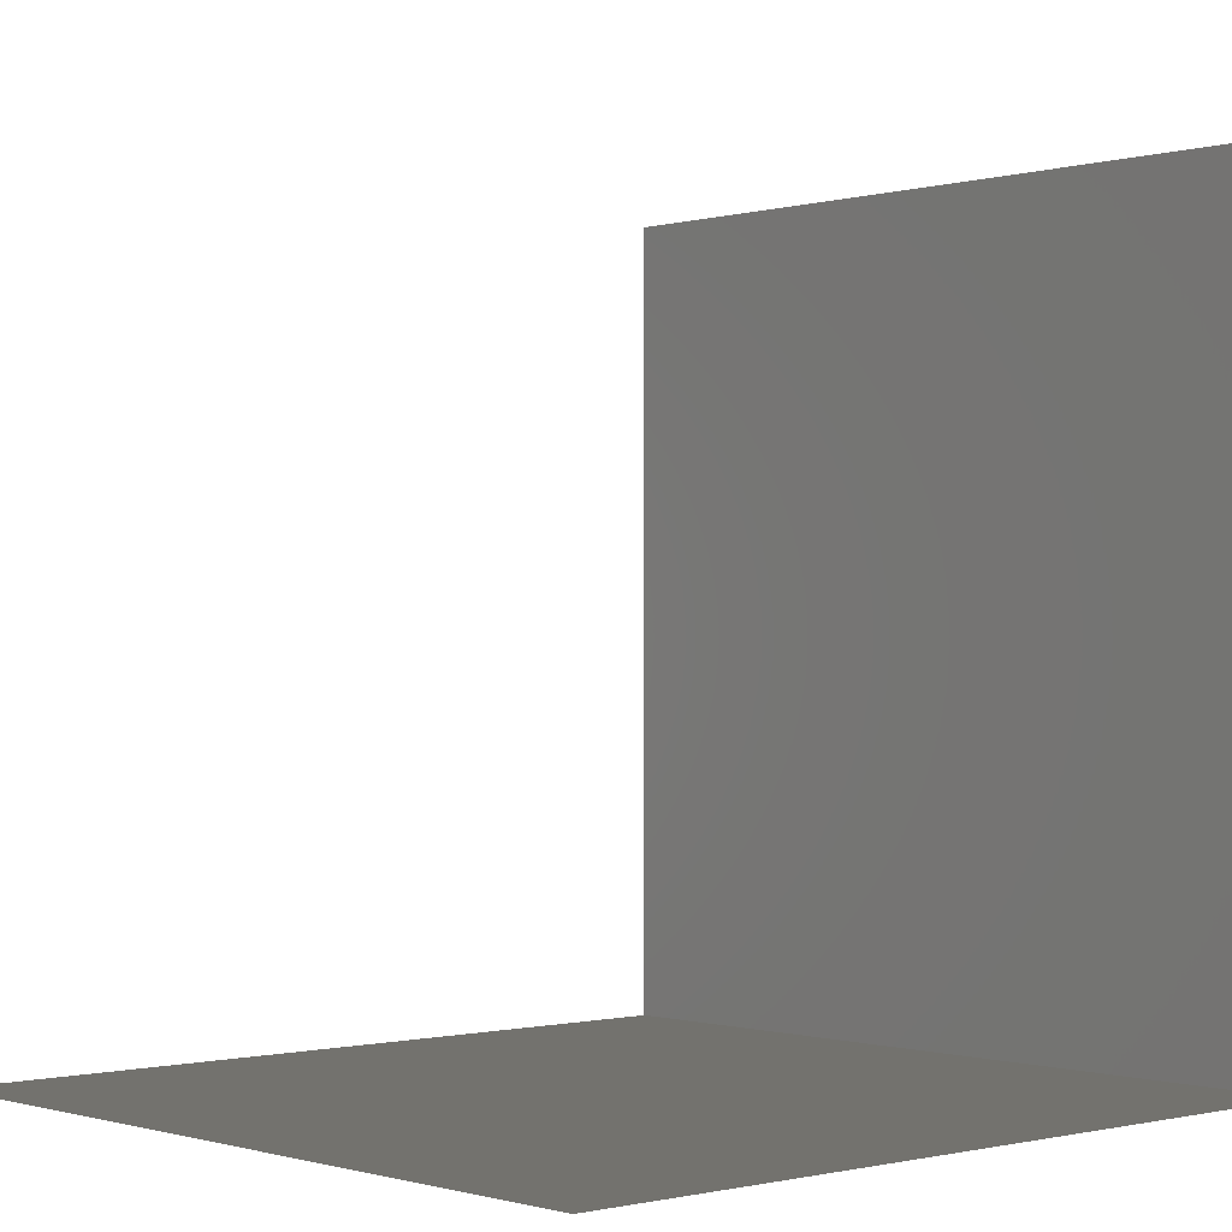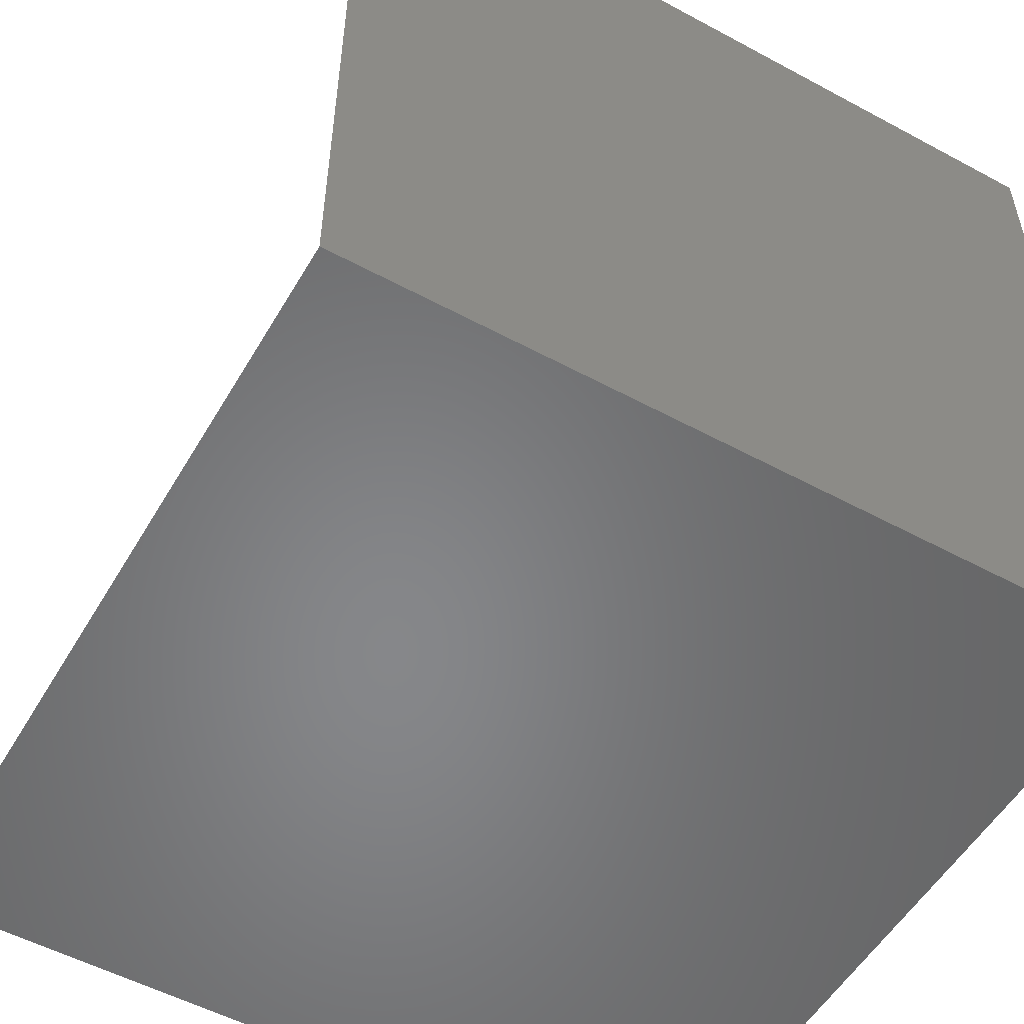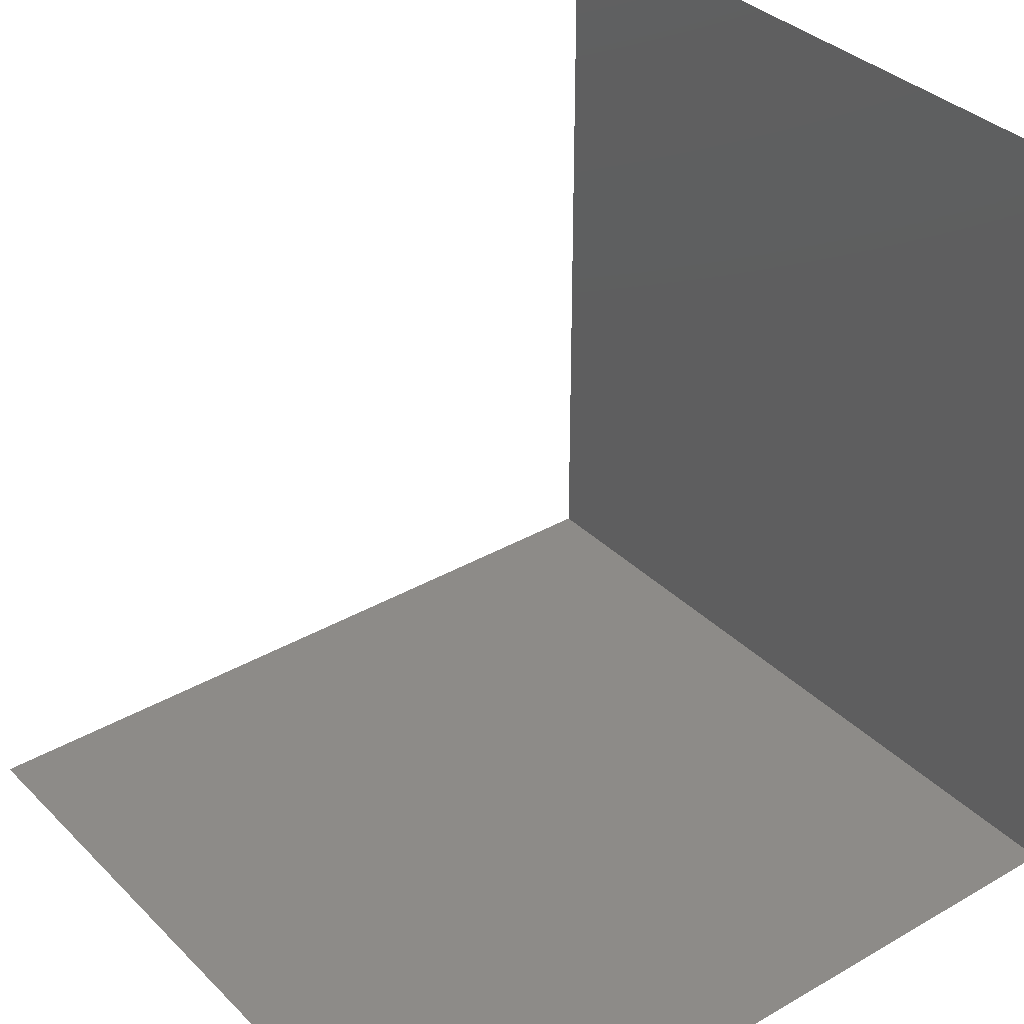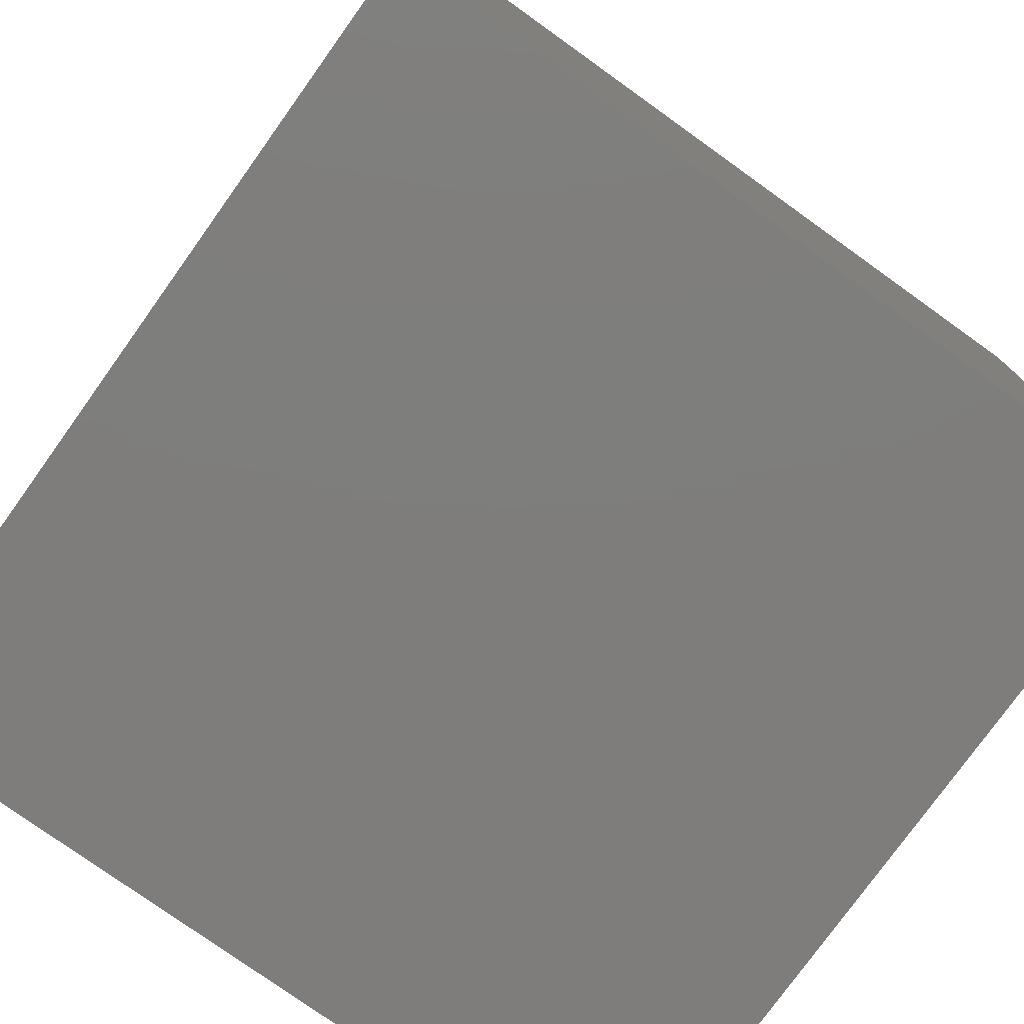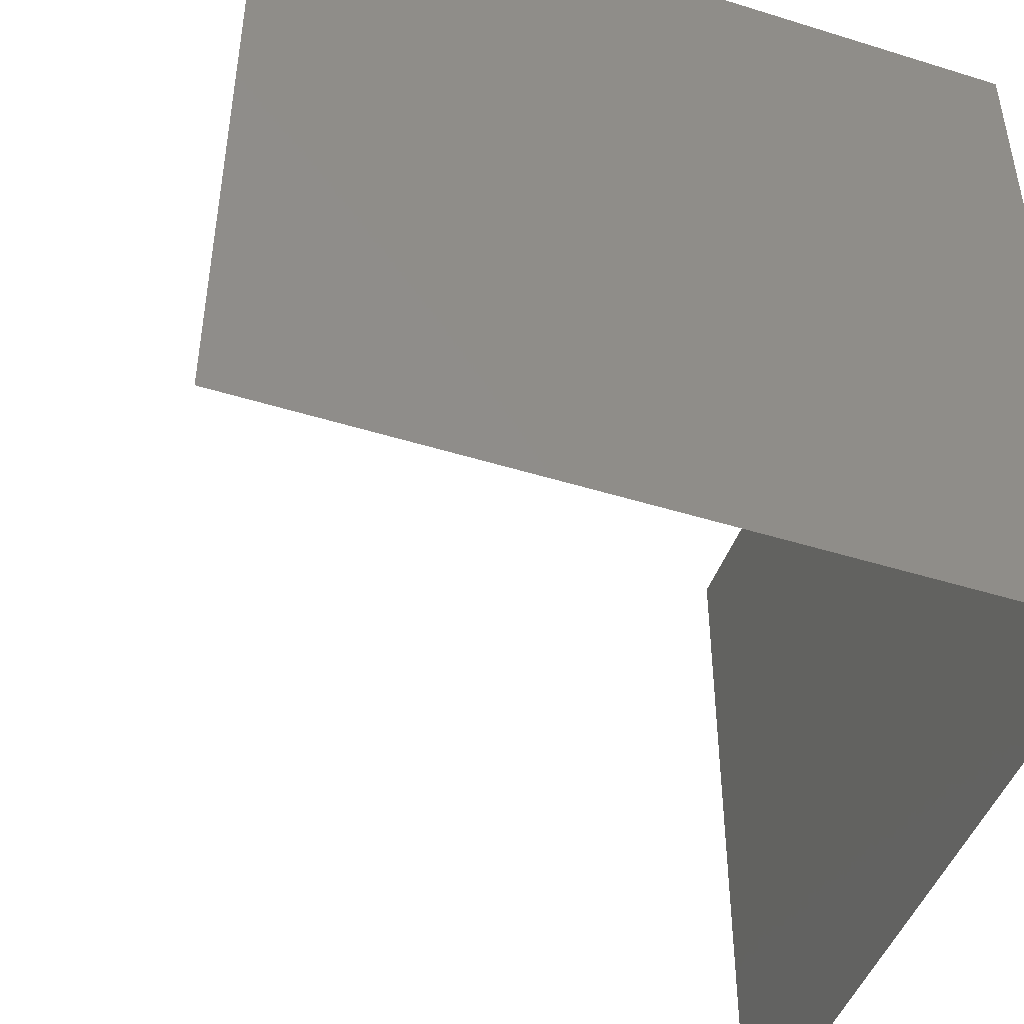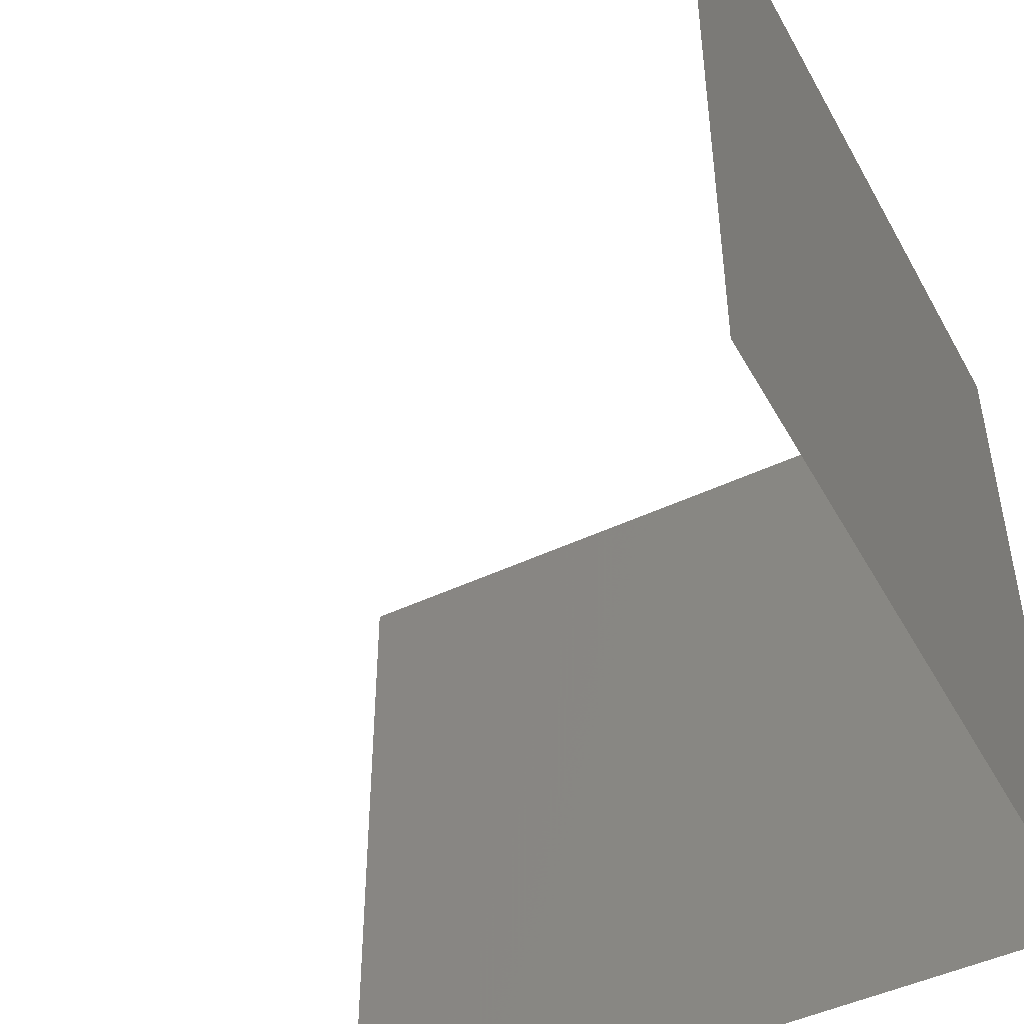
<metadata>
{"format":"stl","ext":"stl","renderer":"f3d","projection":"perspective","resolution":1024,"background":"white","views":[{"elev":-0.5,"azim":-42.1,"up":"+Z"},{"elev":-53.7,"azim":60.1,"up":"+Z"},{"elev":34.8,"azim":-37.7,"up":"+Z"},{"elev":-77.4,"azim":54.4,"up":"+Z"},{"elev":-46.7,"azim":70.5,"up":"+Y"},{"elev":-47.8,"azim":27.9,"up":"+Y"}]}
</metadata>
<code>
# stl→obj: 6 verts, 4 faces
v 2 2 -2
v -2 2 -2
v 2 -2 -2
v -2 -2 -2
v 2 -2 2
v 2 2 2
f 1 2 3
f 4 3 2
f 3 1 5
f 1 6 5

</code>
